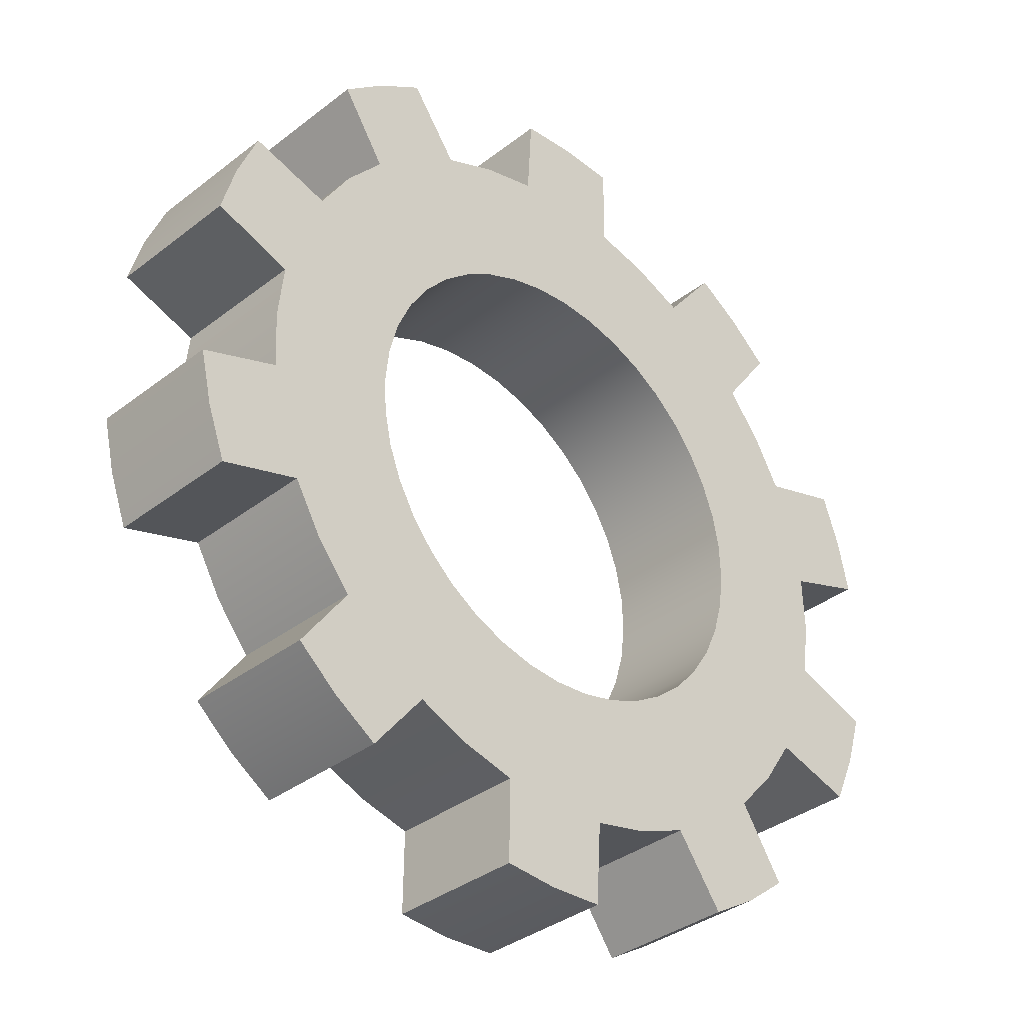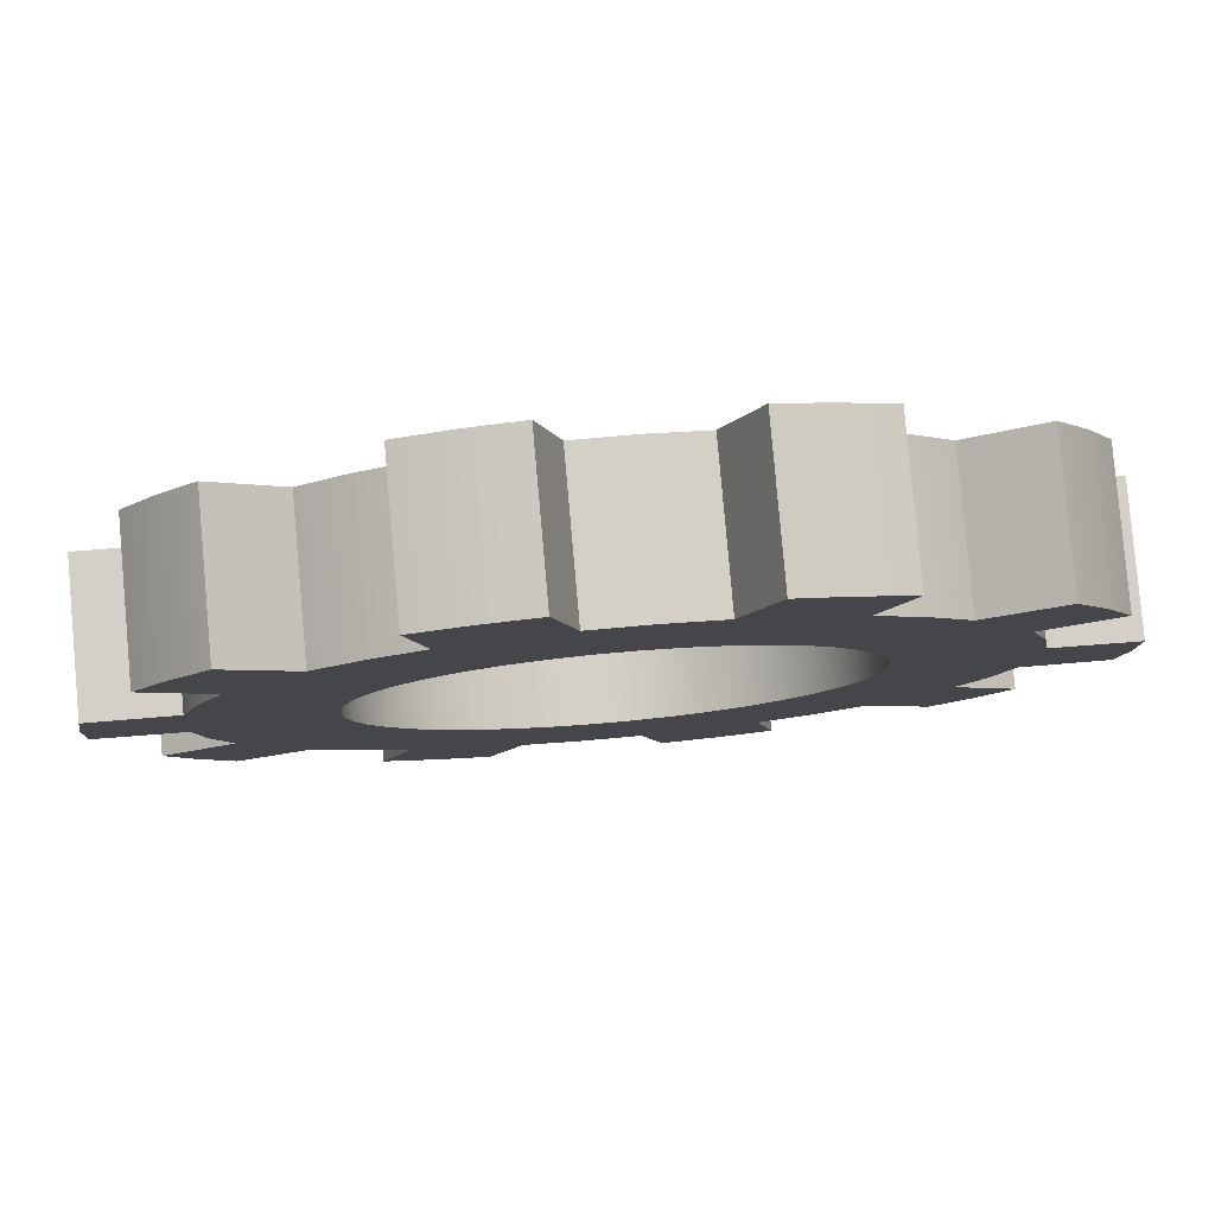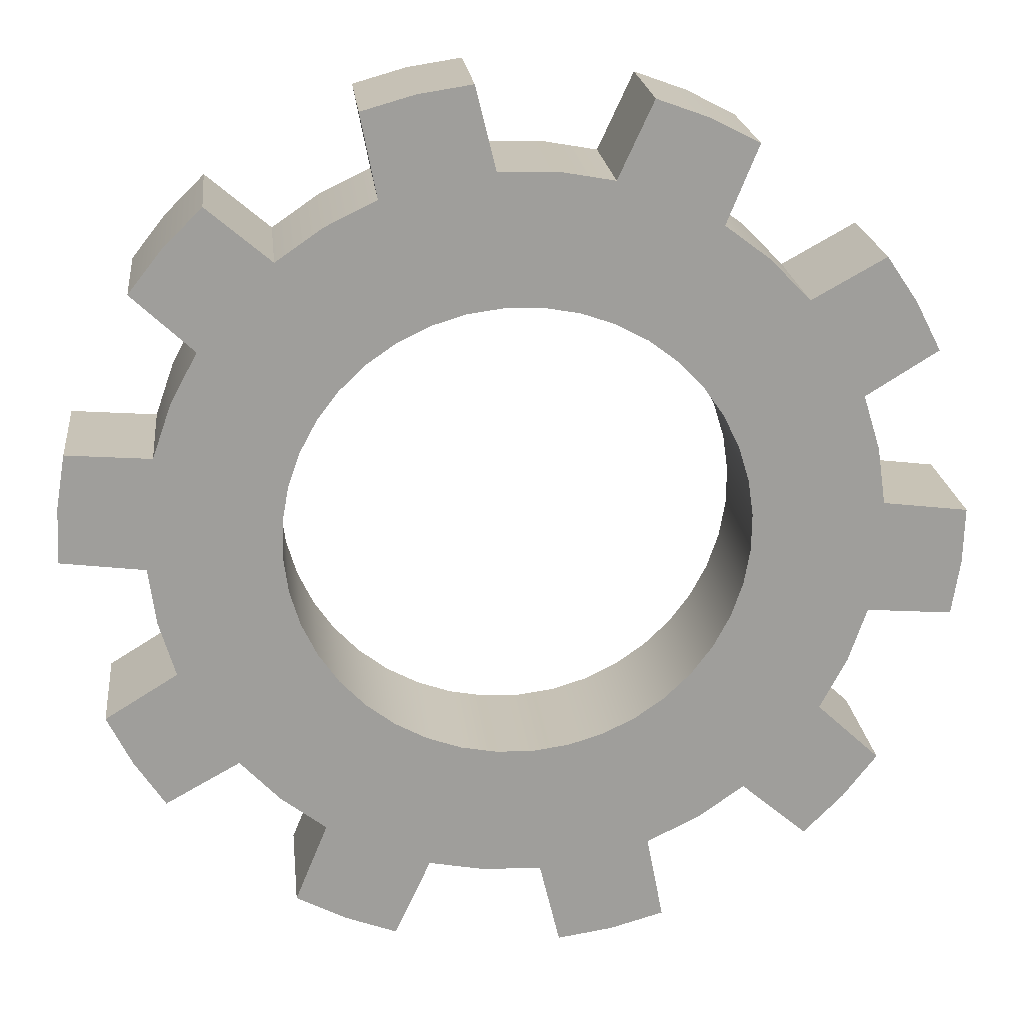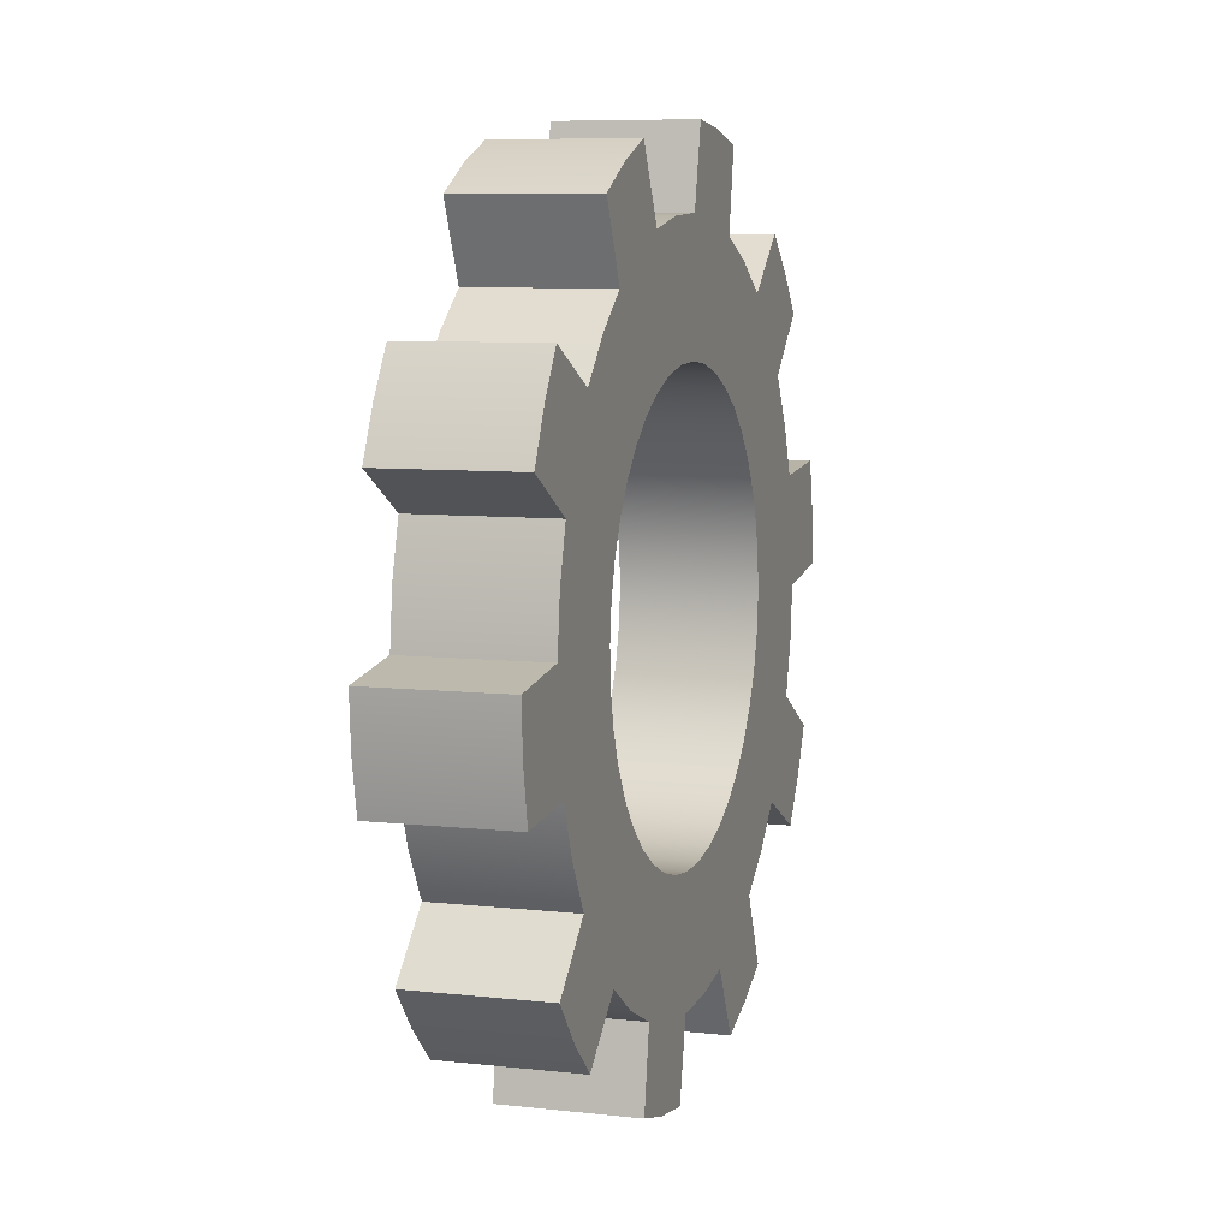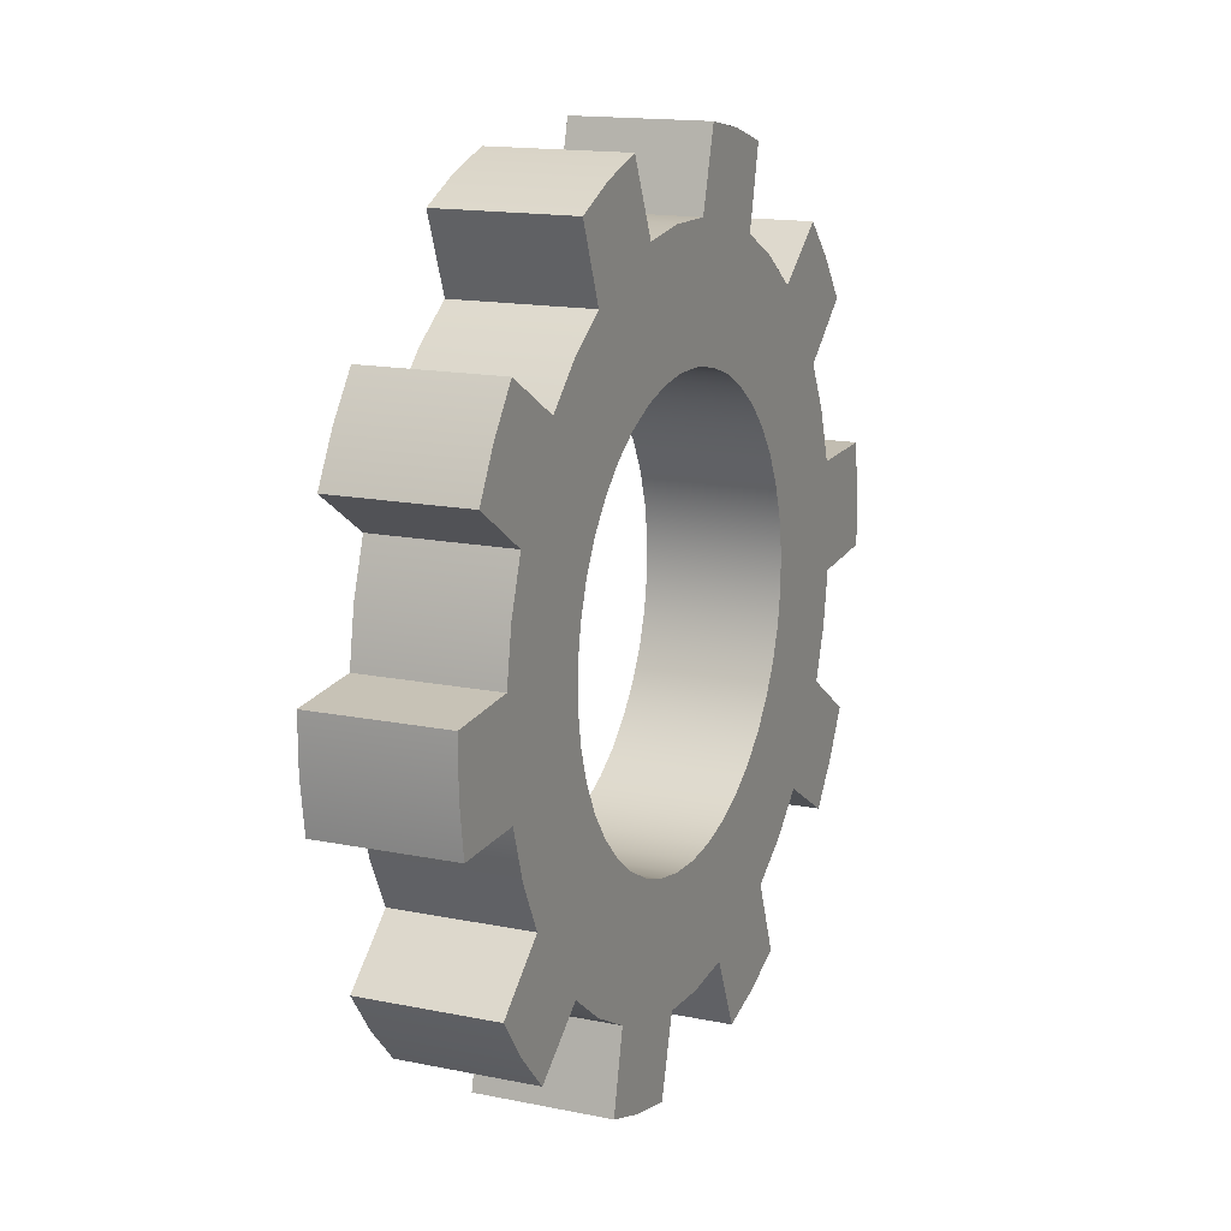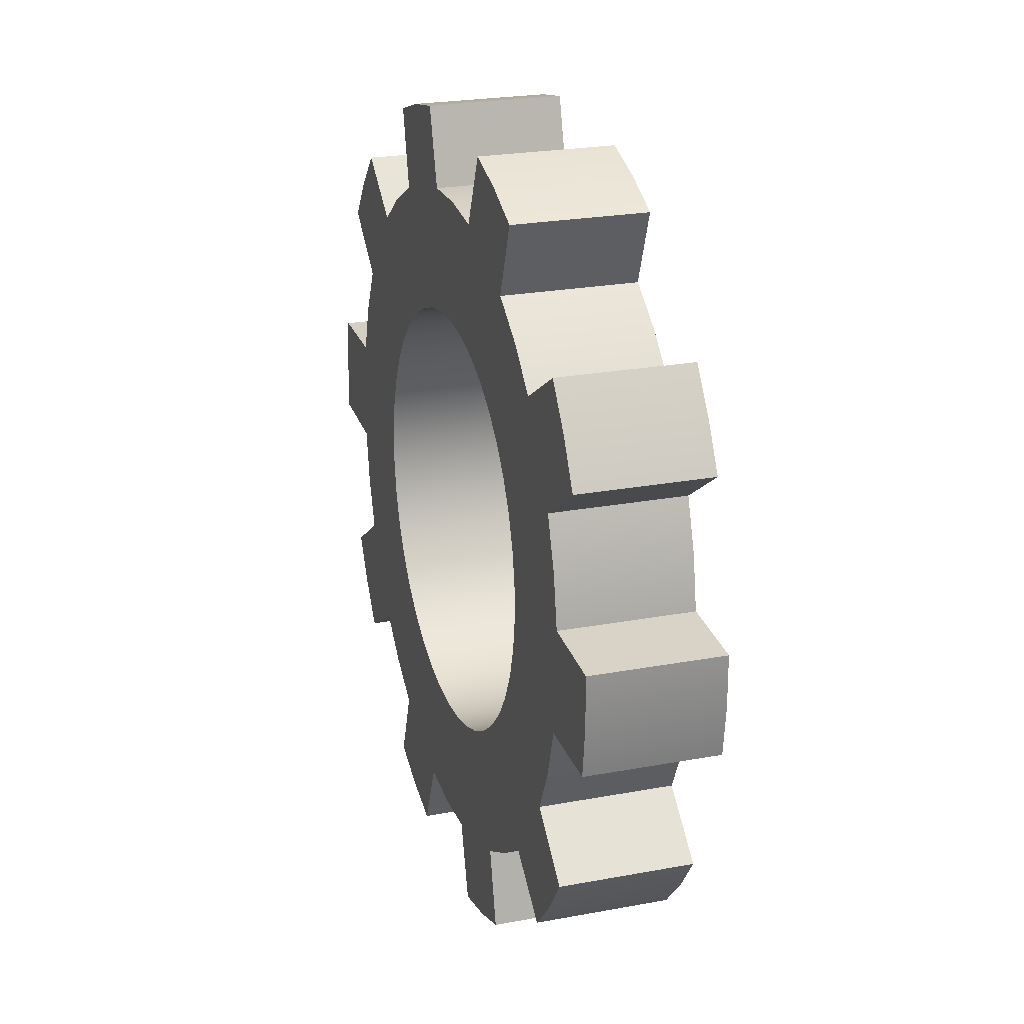
<metadata>
{"format":"obj","ext":"obj","renderer":"f3d","projection":"perspective","resolution":1024,"background":"white","views":[{"elev":54.7,"azim":25.5,"up":"+Z"},{"elev":34.5,"azim":-73.0,"up":"+Z"},{"elev":-27.2,"azim":-74.0,"up":"+Z"},{"elev":-58.6,"azim":138.4,"up":"+Y"},{"elev":57.8,"azim":-30.8,"up":"+Y"},{"elev":-45.8,"azim":-55.7,"up":"+Y"}]}
</metadata>
<code>
o Collectible_Gear_Gear
v 0.04915 0.02125 -0.09476
v 0.04167 0.03575 -0.09398
v 0.03268 0.04914 -0.09146
v 0.02238 0.0611 -0.08725
v 0.08853 0.03852 -0.1355
v 0.0768 0.06127 -0.1343
v 0.06268 0.08229 -0.1304
v 0.04652 0.1011 -0.1238
v 0.09554 0.08322 -0.1591
v 0.08168 0.1033 -0.155
v 0.06629 0.1217 -0.1489
v 0.08915 0.0394 -0.04845
v 0.08167 0.05389 -0.04767
v 0.07268 0.06728 -0.04515
v 0.06238 0.07924 -0.04094
v 0.1285 0.05667 -0.08923
v 0.1168 0.07942 -0.08801
v 0.1027 0.1004 -0.08405
v 0.08652 0.1192 -0.07745
v 0.1355 0.1014 -0.1128
v 0.1217 0.1214 -0.1087
v 0.1063 0.1398 -0.1026
v 0.01105 0.07133 -0.08147
v -0.001055 0.07958 -0.07425
v -0.01362 0.08565 -0.06578
v -0.02635 0.08938 -0.05625
v 0.02873 0.1171 -0.1147
v 0.009734 0.1301 -0.1034
v -0.009992 0.1396 -0.09005
v -0.02996 0.1455 -0.07509
v 0.01139 0.1649 -0.1184
v -0.007692 0.1738 -0.1054
v -0.02696 0.1798 -0.09115
v 0.05105 0.08947 -0.03516
v 0.03894 0.09772 -0.02794
v 0.02637 0.1038 -0.01946
v 0.01365 0.1075 -0.009936
v 0.06873 0.1353 -0.06837
v 0.04973 0.1482 -0.05704
v 0.03001 0.1577 -0.04373
v 0.01004 0.1636 -0.02878
v 0.05139 0.1831 -0.07214
v 0.03231 0.1919 -0.05911
v 0.01304 0.198 -0.04484
v -0.03892 0.09069 -0.04591
v -0.05102 0.08955 -0.03501
v -0.06236 0.08597 -0.02381
v -0.07265 0.08006 -0.0126
v -0.04969 0.1475 -0.05886
v -0.06869 0.1457 -0.04175
v -0.08648 0.1401 -0.02419
v -0.1026 0.1308 -0.006592
v -0.08475 0.1802 -0.0414
v -0.1018 0.1744 -0.02442
v -0.1175 0.1658 -0.007428
v 0.001082 0.1088 0.000406
v -0.01102 0.1077 0.01131
v -0.02236 0.1041 0.0225
v -0.03266 0.09821 0.03371
v -0.009692 0.1657 -0.01255
v -0.02869 0.1639 0.004559
v -0.04648 0.1583 0.02213
v -0.06264 0.149 0.03972
v -0.04475 0.1983 0.004916
v -0.06177 0.1925 0.02189
v -0.07755 0.184 0.03888
v -0.08166 0.07195 -0.001653
v -0.08914 0.06185 0.008768
v -0.09491 0.05 0.0184
v -0.09885 0.03669 0.02701
v -0.1168 0.1181 0.01059
v -0.1285 0.1022 0.02695
v -0.1376 0.08364 0.04207
v -0.1438 0.06276 0.05558
v -0.1562 0.1232 0.04262
v -0.1646 0.105 0.05706
v -0.1709 0.08502 0.07029
v -0.04166 0.0901 0.04466
v -0.04914 0.07999 0.05508
v -0.05492 0.06814 0.06471
v -0.05885 0.05484 0.07333
v -0.07677 0.1362 0.05691
v -0.08851 0.1204 0.07326
v -0.09758 0.1018 0.08838
v -0.1038 0.0809 0.1019
v -0.1162 0.1413 0.08894
v -0.1246 0.1231 0.1034
v -0.1309 0.1032 0.1166
v -0.1008 0.02226 0.03439
v -0.1008 0.007058 0.04035
v -0.09885 -0.008542 0.04474
v -0.09492 -0.02416 0.04746
v -0.1469 0.04011 0.06716
v -0.1469 0.01624 0.07651
v -0.1438 -0.00824 0.08341
v -0.1376 -0.03275 0.08768
v -0.1756 0.01561 0.1015
v -0.1722 -0.008049 0.1079
v -0.1666 -0.03172 0.1123
v -0.06084 0.04041 0.0807
v -0.06085 0.0252 0.08666
v -0.05886 0.009603 0.09105
v -0.05493 -0.00601 0.09378
v -0.1069 0.05825 0.1135
v -0.1069 0.03439 0.1228
v -0.1038 0.009906 0.1297
v -0.0976 -0.0146 0.134
v -0.1356 0.03375 0.1478
v -0.1322 0.0101 0.1542
v -0.1266 -0.01357 0.1586
v -0.08915 -0.0394 0.04845
v -0.08167 -0.05389 0.04767
v -0.07268 -0.06728 0.04515
v -0.06238 -0.07924 0.04094
v -0.1285 -0.05667 0.08923
v -0.1168 -0.07942 0.08801
v -0.1027 -0.1004 0.08405
v -0.08652 -0.1192 0.07745
v -0.1355 -0.1014 0.1128
v -0.1217 -0.1214 0.1087
v -0.1063 -0.1398 0.1026
v -0.04915 -0.02125 0.09476
v -0.04167 -0.03575 0.09398
v -0.03268 -0.04914 0.09146
v -0.02238 -0.0611 0.08725
v -0.08853 -0.03852 0.1355
v -0.0768 -0.06127 0.1343
v -0.06268 -0.08229 0.1304
v -0.04652 -0.1011 0.1238
v -0.09554 -0.08322 0.1591
v -0.08168 -0.1033 0.155
v -0.06629 -0.1217 0.1489
v -0.05105 -0.08947 0.03516
v -0.03894 -0.09772 0.02794
v -0.02637 -0.1038 0.01946
v -0.01365 -0.1075 0.009936
v -0.06873 -0.1353 0.06837
v -0.04973 -0.1482 0.05704
v -0.03001 -0.1577 0.04373
v -0.01004 -0.1636 0.02878
v -0.05139 -0.1831 0.07214
v -0.03231 -0.1919 0.05911
v -0.01304 -0.198 0.04484
v -0.01105 -0.07133 0.08147
v 0.001055 -0.07958 0.07425
v 0.01362 -0.08565 0.06578
v 0.02635 -0.08938 0.05625
v -0.02873 -0.1171 0.1147
v -0.009734 -0.1301 0.1034
v 0.009992 -0.1396 0.09005
v 0.02996 -0.1455 0.07509
v -0.01139 -0.1649 0.1184
v 0.007692 -0.1738 0.1054
v 0.02696 -0.1798 0.09115
v -0.001082 -0.1088 -0.000406
v 0.01102 -0.1077 -0.01131
v 0.02236 -0.1041 -0.0225
v 0.03266 -0.09821 -0.03371
v 0.009692 -0.1657 0.01255
v 0.02869 -0.1639 -0.004559
v 0.04648 -0.1583 -0.02213
v 0.06264 -0.149 -0.03972
v 0.04475 -0.1983 -0.004916
v 0.06177 -0.1925 -0.02189
v 0.07755 -0.184 -0.03888
v 0.03892 -0.09069 0.04591
v 0.05102 -0.08955 0.03501
v 0.06236 -0.08597 0.02381
v 0.07265 -0.08006 0.0126
v 0.04969 -0.1475 0.05886
v 0.06869 -0.1457 0.04175
v 0.08648 -0.1401 0.02419
v 0.1026 -0.1308 0.006592
v 0.08475 -0.1802 0.0414
v 0.1018 -0.1744 0.02442
v 0.1175 -0.1658 0.007428
v 0.04166 -0.0901 -0.04466
v 0.04914 -0.07999 -0.05508
v 0.05492 -0.06814 -0.06471
v 0.05885 -0.05484 -0.07333
v 0.07677 -0.1362 -0.05691
v 0.08851 -0.1204 -0.07326
v 0.09758 -0.1018 -0.08838
v 0.1038 -0.0809 -0.1019
v 0.1162 -0.1413 -0.08894
v 0.1246 -0.1231 -0.1034
v 0.1309 -0.1032 -0.1166
v 0.08166 -0.07195 0.001653
v 0.08914 -0.06185 -0.008768
v 0.09491 -0.05 -0.0184
v 0.09885 -0.03669 -0.02701
v 0.1168 -0.1181 -0.01059
v 0.1285 -0.1022 -0.02695
v 0.1376 -0.08364 -0.04207
v 0.1438 -0.06276 -0.05558
v 0.1562 -0.1232 -0.04262
v 0.1646 -0.105 -0.05706
v 0.1709 -0.08502 -0.07029
v 0.06084 -0.04041 -0.0807
v 0.06085 -0.0252 -0.08666
v 0.05886 -0.009603 -0.09105
v 0.05493 0.00601 -0.09378
v 0.1069 -0.05825 -0.1135
v 0.1069 -0.03439 -0.1228
v 0.1038 -0.009906 -0.1297
v 0.0976 0.0146 -0.134
v 0.1356 -0.03375 -0.1478
v 0.1322 -0.0101 -0.1542
v 0.1266 0.01357 -0.1586
v 0.1008 -0.02226 -0.03439
v 0.1008 -0.007058 -0.04035
v 0.09885 0.008542 -0.04474
v 0.09492 0.02416 -0.04746
v 0.1469 -0.04011 -0.06716
v 0.1469 -0.01624 -0.07651
v 0.1438 0.00824 -0.08341
v 0.1376 0.03275 -0.08768
v 0.1756 -0.01561 -0.1015
v 0.1722 0.008049 -0.1079
v 0.1666 0.03172 -0.1123
f 5 1 2 6
f 6 2 3 7
f 7 3 4 8
f 87 88 85 84
f 160 163 174 171
f 133 144 145 134
f 12 16 17 13
f 13 17 18 14
f 14 18 19 15
f 55 52 63 66
f 187 184 195 198
f 16 5 6 17
f 141 138 139 142
f 69 80 81 70
f 20 9 10 21
f 21 10 11 22
f 127 130 131 128
f 179 190 191 180
f 27 23 24 28
f 28 24 25 29
f 29 25 26 30
f 186 183 184 187
f 163 160 161 164
f 1 12 13 2
f 34 38 39 35
f 35 39 40 36
f 36 40 41 37
f 197 198 195 194
f 185 182 183 186
f 91 102 103 92
f 47 58 59 48
f 38 27 28 39
f 9 6 7 10
f 42 31 32 43
f 43 32 33 44
f 76 73 74 77
f 3 14 15 4
f 4 23 27 8
f 8 27 38 19
f 19 38 34 15
f 49 45 46 50
f 50 46 47 51
f 51 47 48 52
f 118 129 132 121
f 98 95 96 99
f 111 122 123 112
f 158 169 188 177
f 56 60 61 57
f 57 61 62 58
f 58 62 63 59
f 142 139 140 143
f 9 20 17 6
f 70 81 100 89
f 60 49 50 61
f 28 31 42 39
f 64 53 54 65
f 65 54 55 66
f 219 220 217 216
f 26 45 49 30
f 30 49 60 41
f 41 60 56 37
f 71 67 68 72
f 72 68 69 73
f 73 69 70 74
f 86 87 84 83
f 32 29 30 33
f 2 13 14 3
f 78 82 83 79
f 79 83 84 80
f 80 84 85 81
f 106 109 110 107
f 105 108 109 106
f 82 71 72 83
f 99 96 107 110
f 156 167 168 157
f 86 75 76 87
f 87 76 77 88
f 174 175 172 171
f 67 78 79 68
f 48 67 71 52
f 52 71 82 63
f 63 82 78 59
f 93 89 90 94
f 94 90 91 95
f 95 91 92 96
f 164 161 162 165
f 72 75 86 83
f 24 35 36 25
f 157 168 169 158
f 100 104 105 101
f 101 105 106 102
f 102 106 107 103
f 94 97 108 105
f 172 175 176 173
f 104 93 94 105
f 143 140 151 154
f 108 97 98 109
f 109 98 99 110
f 138 141 152 149
f 155 166 167 156
f 70 89 93 74
f 74 93 104 85
f 85 104 100 81
f 115 111 112 116
f 116 112 113 117
f 117 113 114 118
f 54 51 52 55
f 97 94 95 98
f 177 188 189 178
f 25 36 37 26
f 122 126 127 123
f 123 127 128 124
f 124 128 129 125
f 119 116 117 120
f 206 217 220 209
f 178 189 190 179
f 113 124 125 114
f 126 115 116 127
f 33 30 41 44
f 4 15 34 23
f 130 119 120 131
f 131 120 121 132
f 42 43 40 39
f 92 103 122 111
f 92 111 115 96
f 96 115 126 107
f 107 126 122 103
f 137 133 134 138
f 138 134 135 139
f 139 135 136 140
f 77 74 85 88
f 31 28 29 32
f 68 79 80 69
f 144 148 149 145
f 145 149 150 146
f 146 150 151 147
f 182 185 196 193
f 53 64 61 50
f 201 212 213 202
f 148 137 138 149
f 215 218 219 216
f 136 147 166 155
f 152 141 142 153
f 153 142 143 154
f 18 21 22 19
f 114 133 137 118
f 118 137 148 129
f 129 148 144 125
f 159 155 156 160
f 160 156 157 161
f 161 157 158 162
f 152 153 150 149
f 116 119 130 127
f 202 213 12 1
f 23 34 35 24
f 166 170 171 167
f 167 171 172 168
f 168 172 173 169
f 40 43 44 41
f 150 153 154 151
f 48 59 78 67
f 170 159 160 171
f 131 132 129 128
f 114 125 144 133
f 174 163 164 175
f 175 164 165 176
f 207 218 215 204
f 45 56 57 46
f 136 155 159 140
f 140 159 170 151
f 151 170 166 147
f 181 177 178 182
f 182 178 179 183
f 183 179 180 184
f 162 173 176 165
f 17 20 21 18
f 46 57 58 47
f 188 192 193 189
f 189 193 194 190
f 190 194 195 191
f 10 7 8 11
f 208 205 206 209
f 134 145 146 135
f 90 101 102 91
f 192 181 182 193
f 199 210 211 200
f 200 211 212 201
f 196 185 186 197
f 197 186 187 198
f 207 204 205 208
f 158 177 181 162
f 162 181 192 173
f 173 192 188 169
f 203 199 200 204
f 204 200 201 205
f 205 201 202 206
f 61 64 65 62
f 62 65 66 63
f 89 100 101 90
f 210 214 215 211
f 211 215 216 212
f 212 216 217 213
f 196 197 194 193
f 11 8 19 22
f 135 146 147 136
f 180 191 210 199
f 214 203 204 215
f 120 117 118 121
f 26 37 56 45
f 218 207 208 219
f 219 208 209 220
f 53 50 51 54
f 112 123 124 113
f 180 199 203 184
f 184 203 214 195
f 195 214 210 191
f 202 1 5 206
f 206 5 16 217
f 217 16 12 213
f 75 72 73 76

</code>
